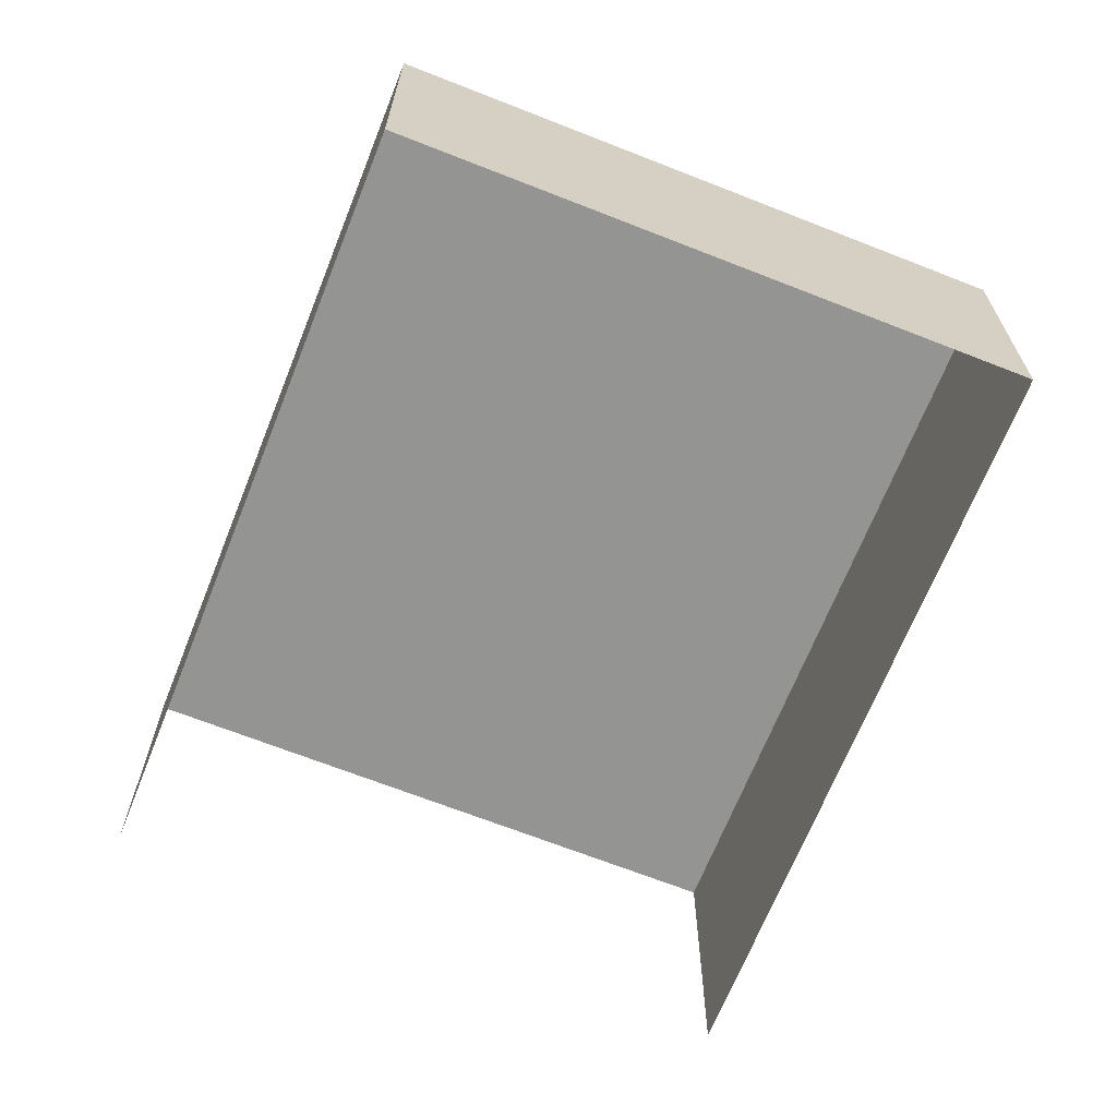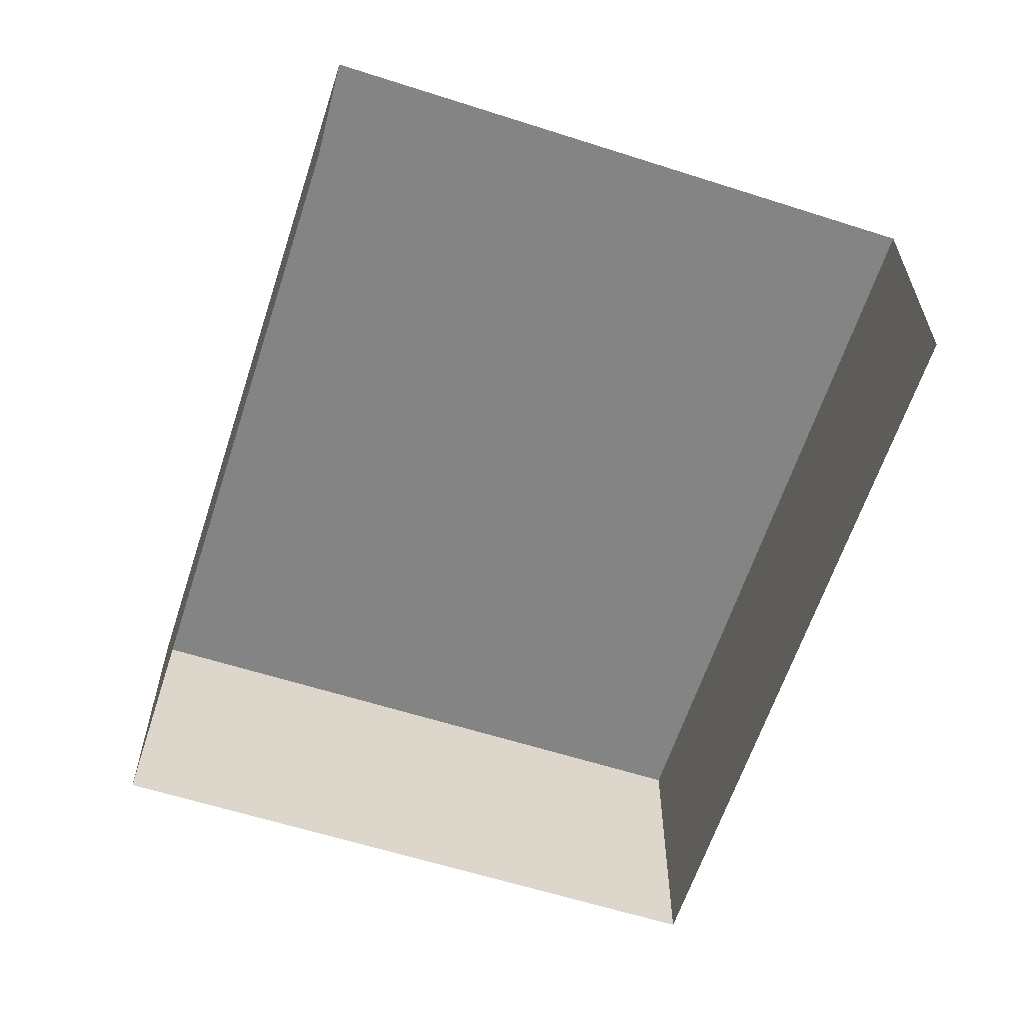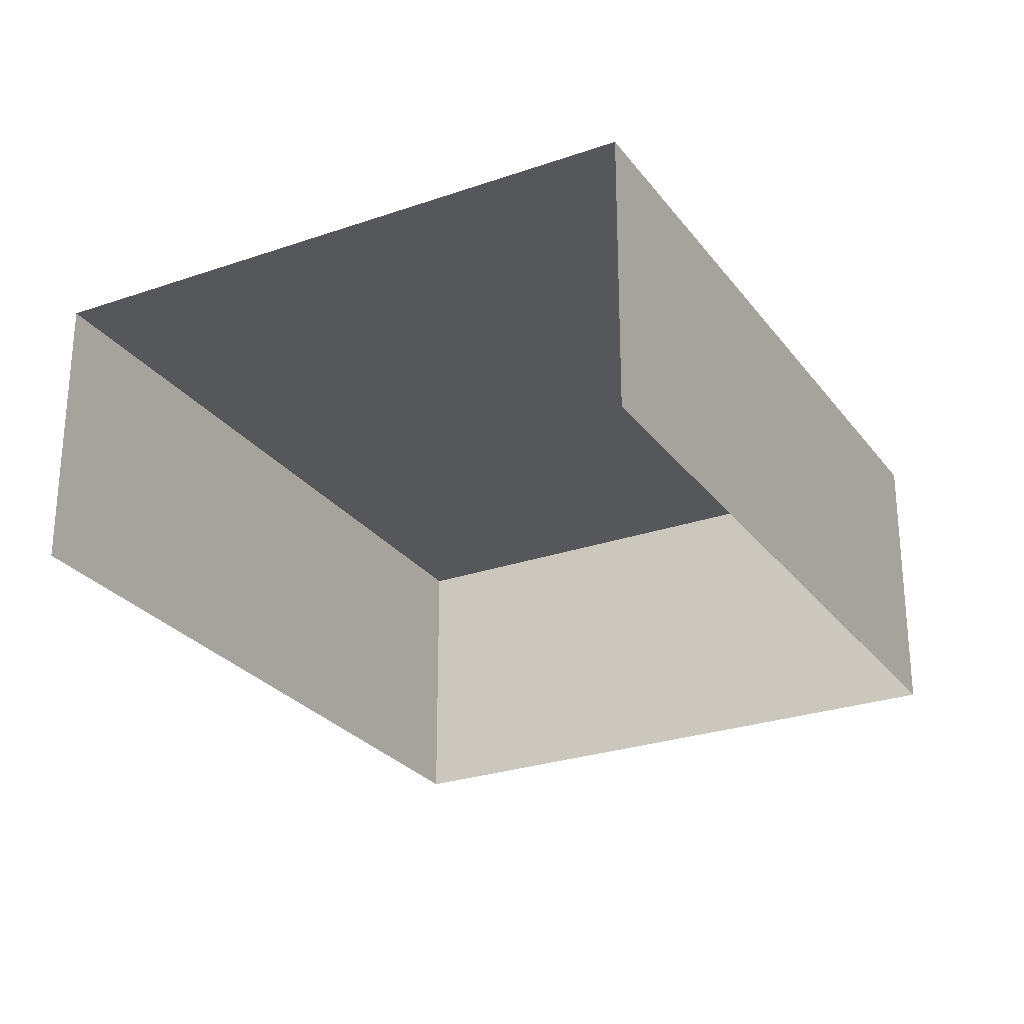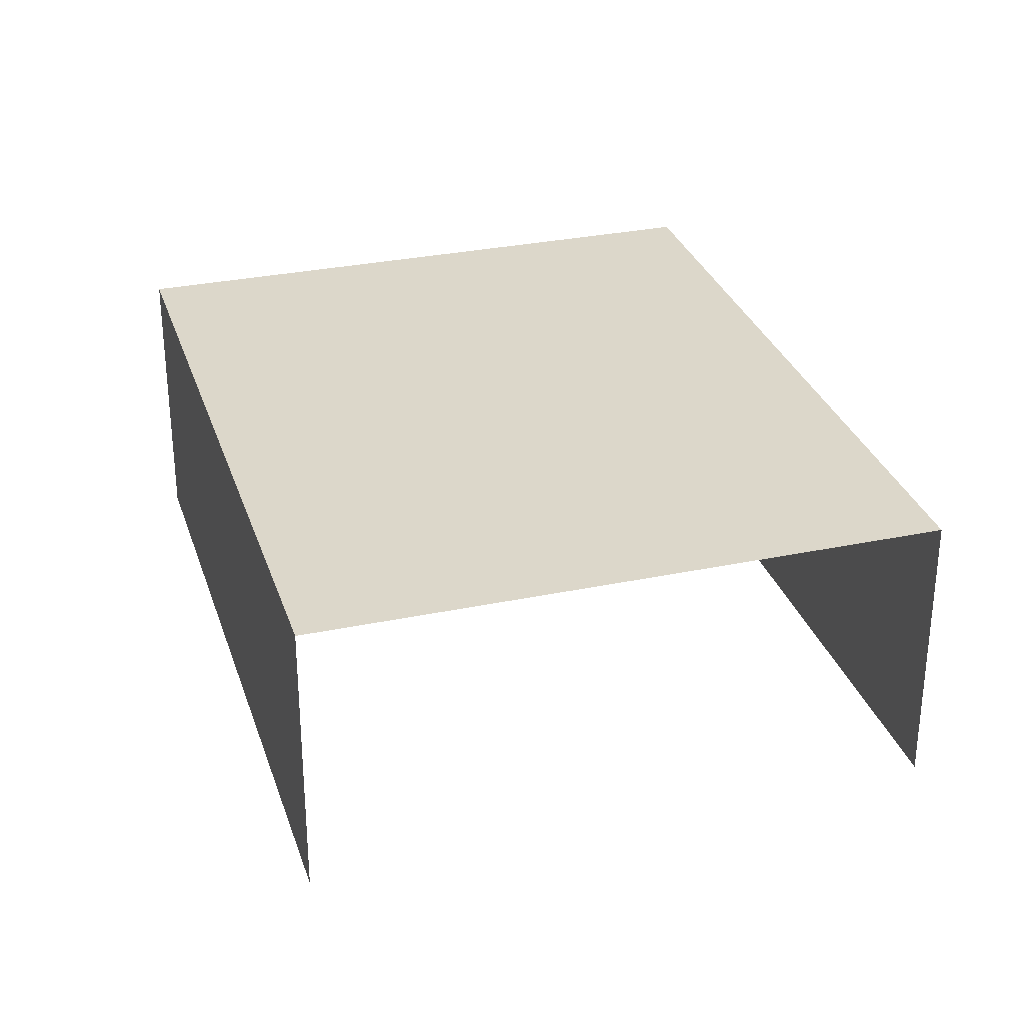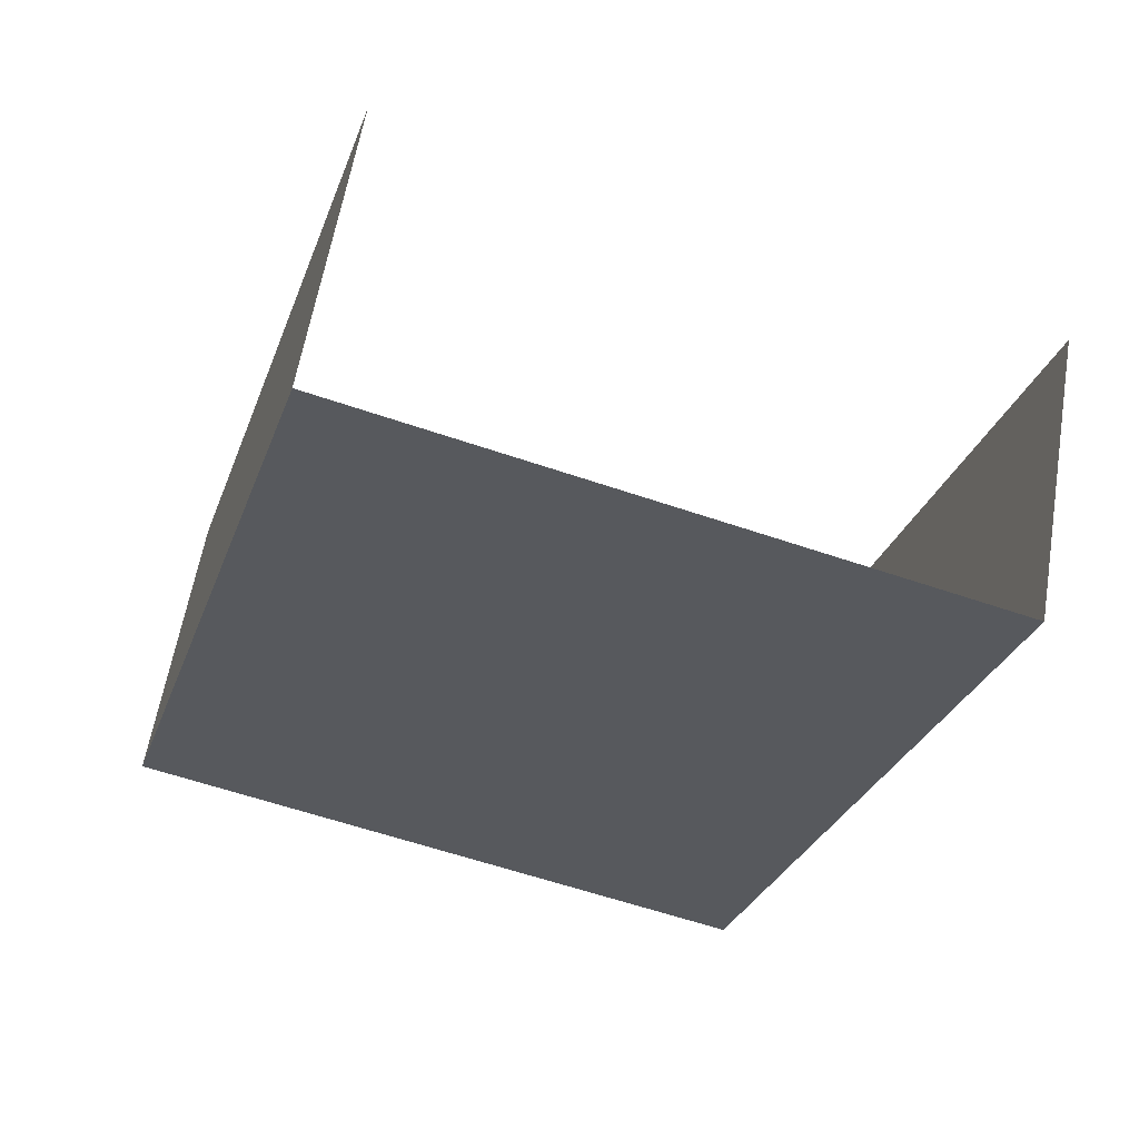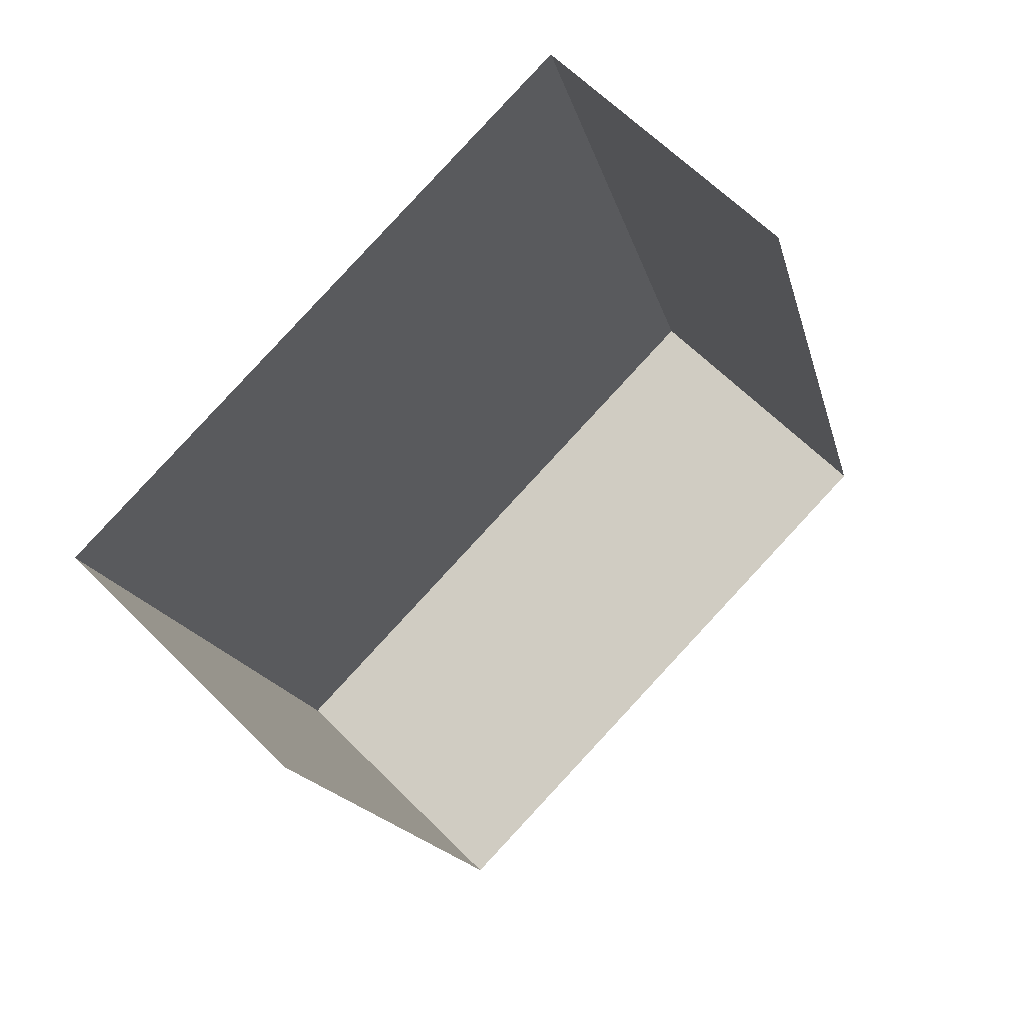
<metadata>
{"format":"obj","ext":"obj","renderer":"f3d","projection":"perspective","resolution":1024,"background":"white","views":[{"elev":-67.0,"azim":-38.7,"up":"+Z"},{"elev":-61.5,"azim":145.0,"up":"+Z"},{"elev":-26.7,"azim":-168.5,"up":"+Z"},{"elev":30.6,"azim":146.2,"up":"+Z"},{"elev":59.4,"azim":9.6,"up":"+Y"},{"elev":62.4,"azim":135.4,"up":"+Y"}]}
</metadata>
<code>
v -2.257e+05 -1.278e+05 12.11
v -2.257e+05 -1.278e+05 12.11
v -2.257e+05 -1.278e+05 12.11
v -2.257e+05 -1.278e+05 12.11
v -2.257e+05 -1.278e+05 14.82
v -2.257e+05 -1.278e+05 14.82
v -2.257e+05 -1.278e+05 14.82
v -2.257e+05 -1.278e+05 14.82
f 1 2 3
f 1 4 2
f 5 2 4
f 8 5 4
f 5 6 7
f 5 8 6
f 5 3 2
f 5 7 3
f 6 4 1
f 6 8 4
f 6 1 3
f 7 6 3

</code>
